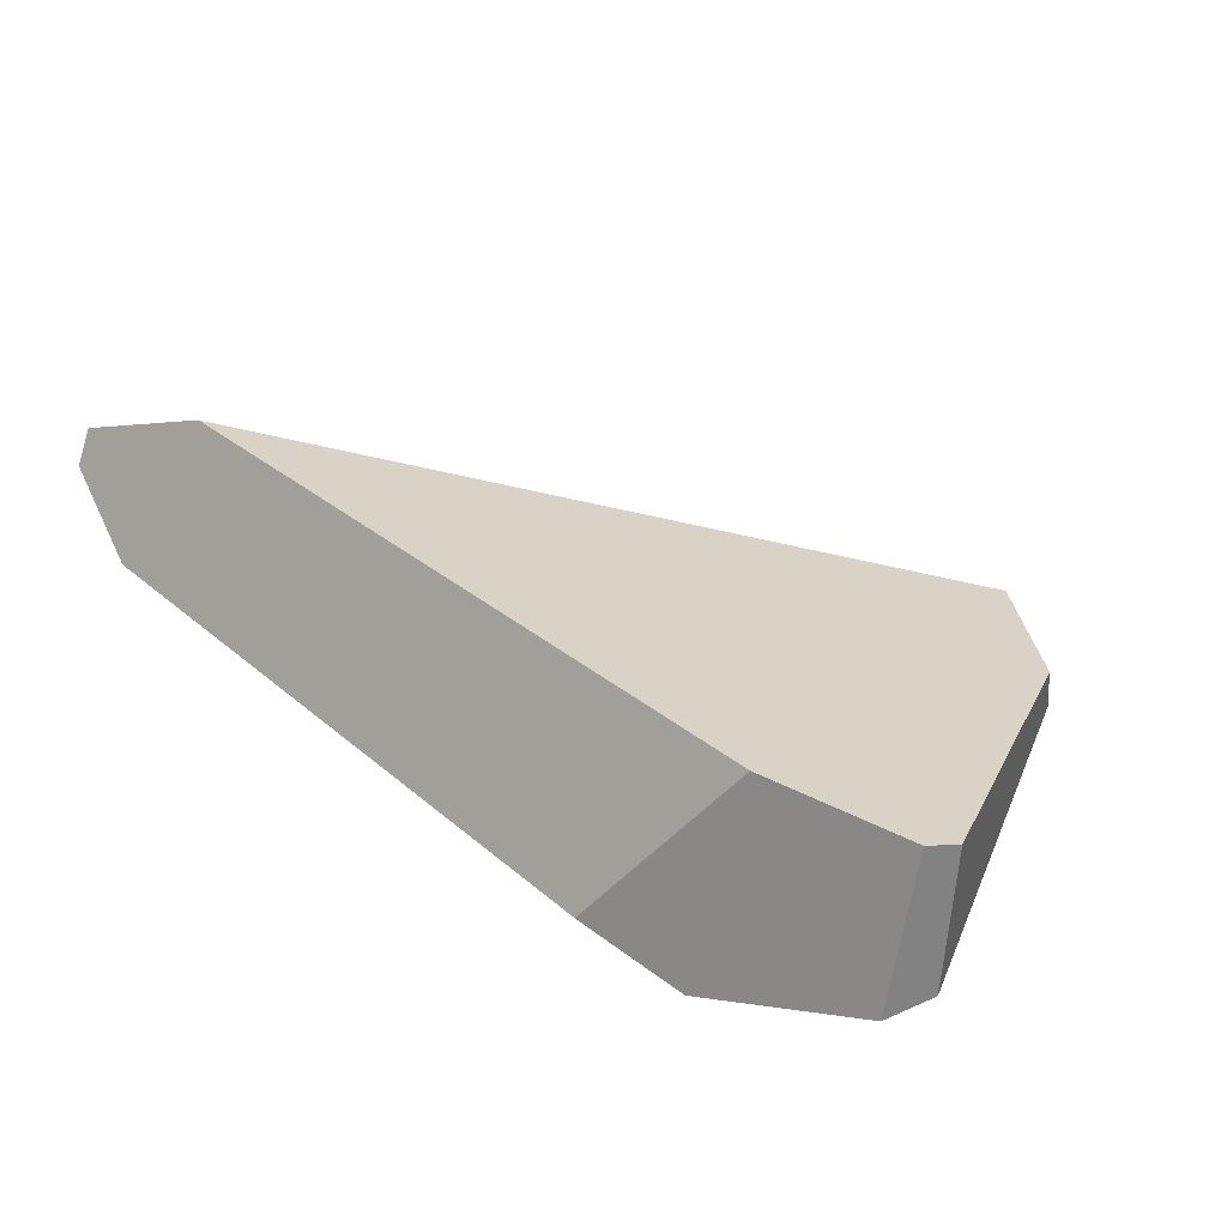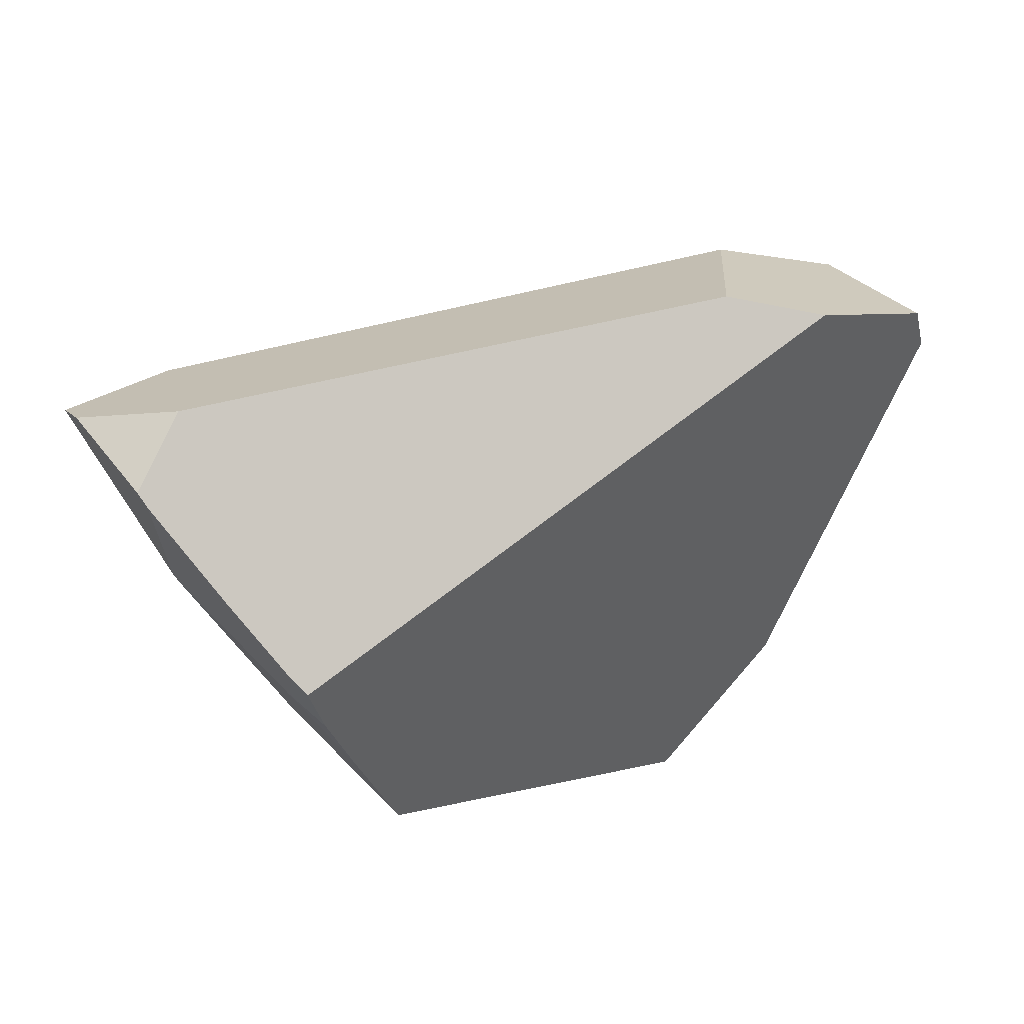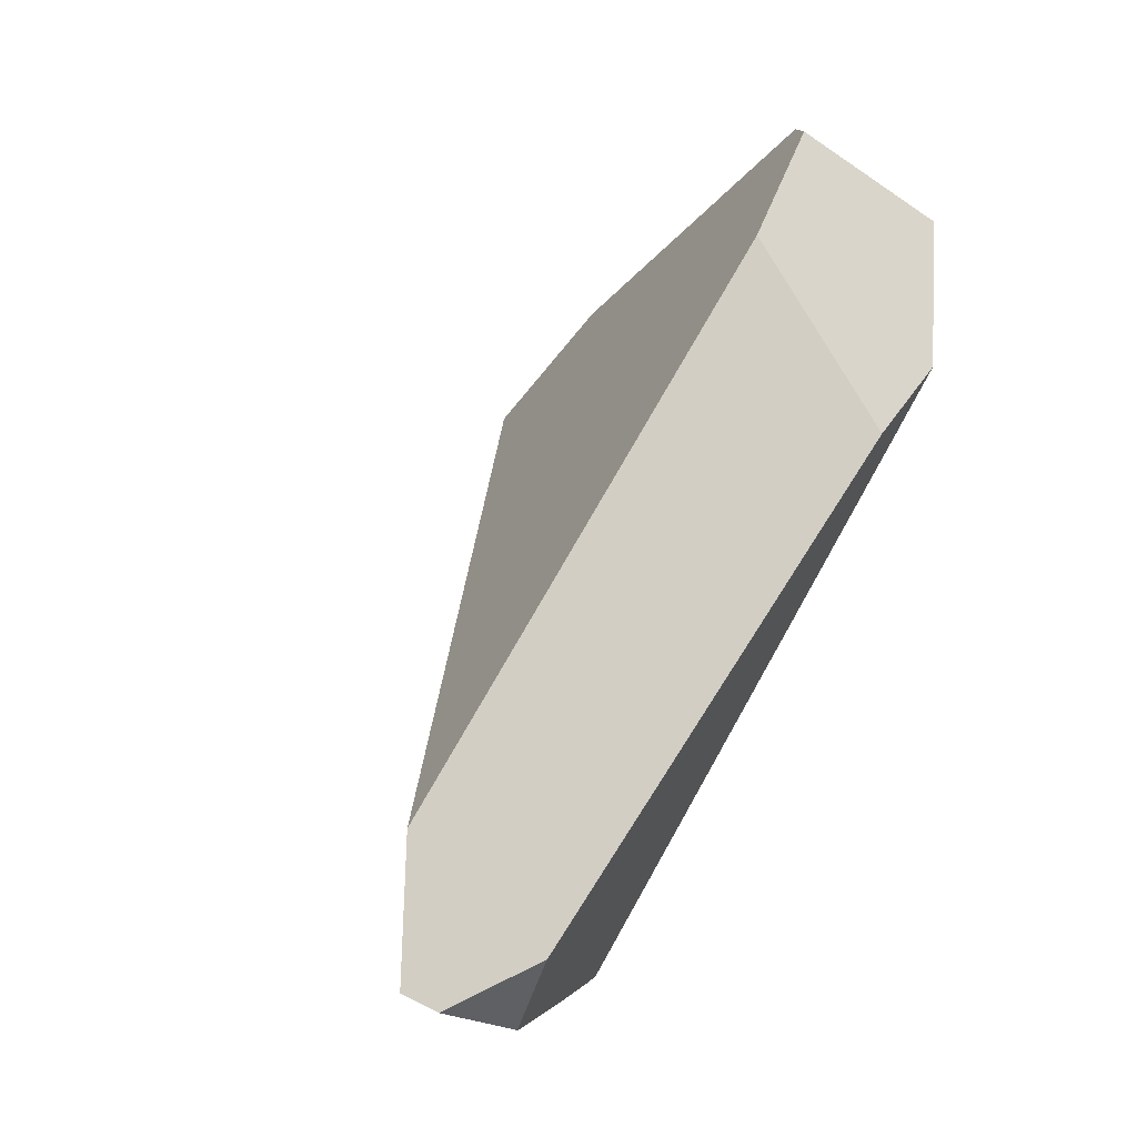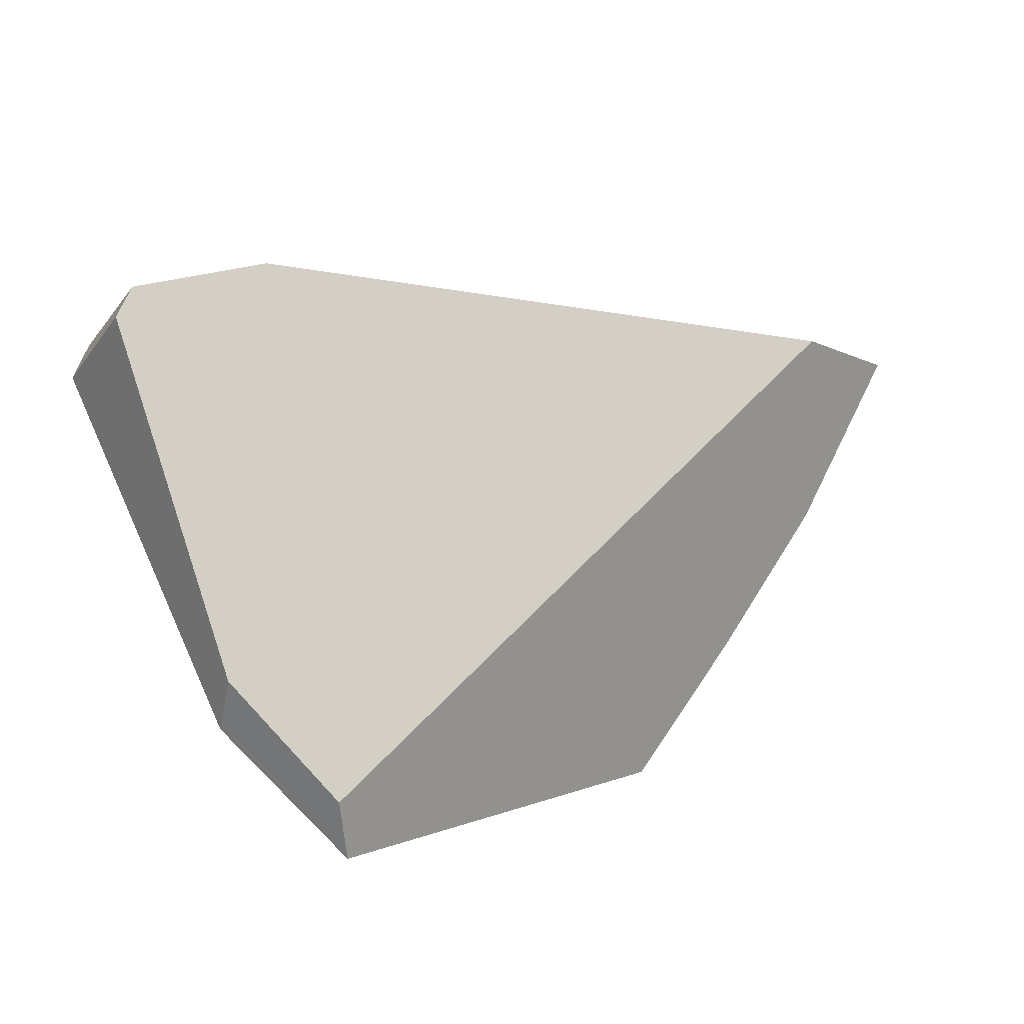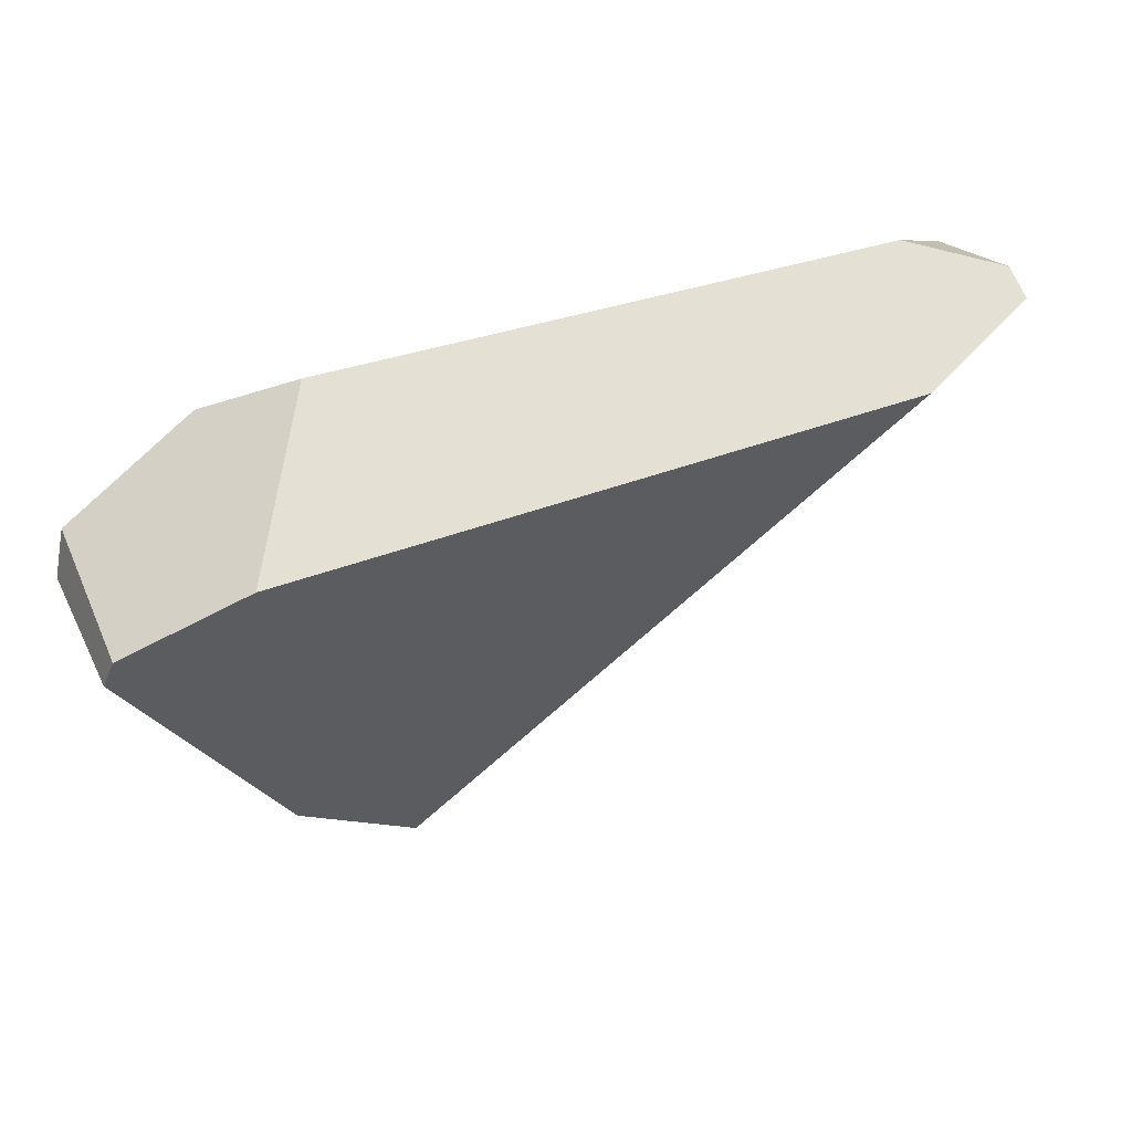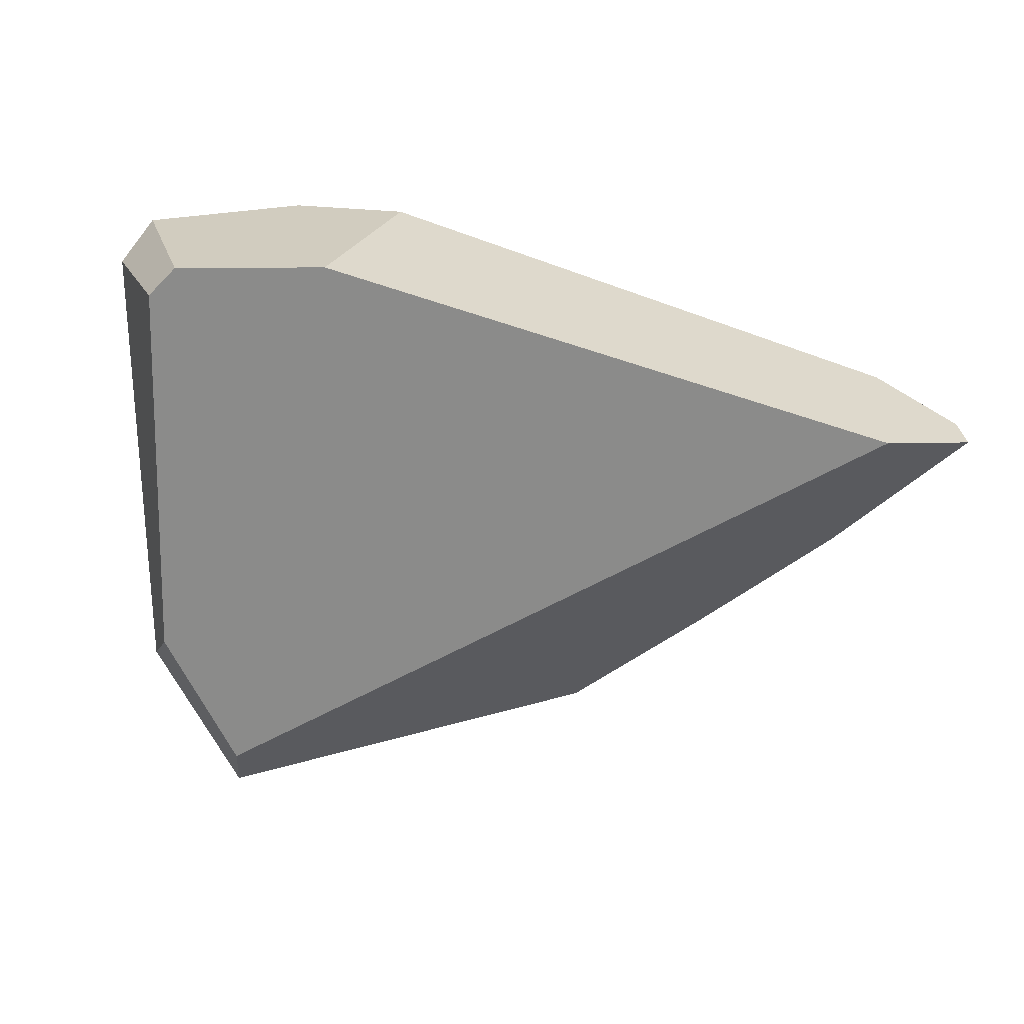
<metadata>
{"format":"obj","ext":"obj","renderer":"f3d","projection":"perspective","resolution":1024,"background":"white","views":[{"elev":79.7,"azim":-128.2,"up":"+Z"},{"elev":73.1,"azim":-175.5,"up":"+Y"},{"elev":44.7,"azim":137.8,"up":"+Z"},{"elev":-63.3,"azim":9.3,"up":"+Y"},{"elev":11.4,"azim":12.8,"up":"+Y"},{"elev":61.3,"azim":21.2,"up":"+Z"}]}
</metadata>
<code>
g  Instance
v 6.761 -49 -7.003
v 6.47 -49.38 -7.223
v 6.587 -49 -7.132
v 7.756 -48.44 -5.967
v 7.39 -48.96 -6.438
v 7.432 -48.36 -6.31
v 7.432 -48.36 -6.31
v 7.39 -48.96 -6.438
v 7.385 -48.39 -6.365
v 7.385 -48.39 -6.365
v 7.39 -48.96 -6.438
v 7.348 -48.99 -6.489
v 7.756 -48.44 -5.966
v 7.84 -48.57 -5.892
v 7.756 -48.44 -5.967
v 7.756 -48.44 -5.967
v 7.84 -48.57 -5.892
v 7.39 -48.96 -6.438
v 6.761 -49 -7.003
v 6.587 -49 -7.132
v 6.726 -48.71 -6.997
v 6.726 -48.71 -6.997
v 6.587 -49 -7.132
v 6.653 -48.74 -7.054
v 6.761 -49 -7.003
v 7.32 -49.02 -6.517
v 6.809 -49.47 -6.955
v 6.47 -49.38 -7.223
v 6.761 -49 -7.003
v 6.287 -49.94 -7.353
v 6.287 -49.94 -7.353
v 6.761 -49 -7.003
v 6.809 -49.47 -6.955
v 7.336 -49 -6.502
v 7.016 -48.57 -6.725
v 7.348 -48.99 -6.489
v 7.348 -48.99 -6.489
v 7.016 -48.57 -6.725
v 7.385 -48.39 -6.365
v 7.336 -49 -6.502
v 7.32 -49.02 -6.517
v 7.016 -48.57 -6.725
v 7.016 -48.57 -6.725
v 7.32 -49.02 -6.517
v 6.726 -48.71 -6.997
v 6.726 -48.71 -6.997
v 7.32 -49.02 -6.517
v 6.761 -49 -7.003
v 4.329 -49.97 -4.317
v 3.936 -49.51 -4.744
v 4.248 -50.09 -4.405
v 4.248 -50.09 -4.405
v 3.936 -49.51 -4.744
v 3.877 -49.73 -4.809
v 6.653 -48.74 -7.054
v 6.587 -49 -7.132
v 4.447 -49.02 -4.989
v 4.447 -49.02 -4.989
v 6.587 -49 -7.132
v 3.936 -49.51 -4.744
v 3.936 -49.51 -4.744
v 6.587 -49 -7.132
v 3.877 -49.73 -4.809
v 3.877 -49.73 -4.809
v 6.587 -49 -7.132
v 4.465 -51.01 -6.111
v 4.465 -51.01 -6.111
v 6.587 -49 -7.132
v 4.95 -51.26 -6.738
v 4.95 -51.26 -6.738
v 6.587 -49 -7.132
v 6.287 -49.94 -7.353
v 6.287 -49.94 -7.353
v 6.587 -49 -7.132
v 6.47 -49.38 -7.223
v 4.248 -50.09 -4.405
v 4.566 -51.05 -5.847
v 4.329 -49.97 -4.317
v 4.329 -49.97 -4.317
v 4.566 -51.05 -5.847
v 4.912 -49.67 -4.409
v 4.912 -49.67 -4.409
v 4.566 -51.05 -5.847
v 7.478 -48.94 -5.538
v 7.478 -48.94 -5.538
v 4.566 -51.05 -5.847
v 4.971 -51.26 -6.43
v 7.336 -49 -6.502
v 7.348 -48.99 -6.489
v 7.32 -49.02 -6.517
v 7.32 -49.02 -6.517
v 7.348 -48.99 -6.489
v 6.809 -49.47 -6.955
v 6.809 -49.47 -6.955
v 7.348 -48.99 -6.489
v 6.287 -49.94 -7.353
v 6.287 -49.94 -7.353
v 7.348 -48.99 -6.489
v 4.95 -51.26 -6.738
v 4.95 -51.26 -6.738
v 7.348 -48.99 -6.489
v 4.971 -51.26 -6.43
v 4.971 -51.26 -6.43
v 7.348 -48.99 -6.489
v 7.478 -48.94 -5.538
v 7.478 -48.94 -5.538
v 7.348 -48.99 -6.489
v 7.84 -48.57 -5.892
v 7.84 -48.57 -5.892
v 7.348 -48.99 -6.489
v 7.39 -48.96 -6.438
v 3.877 -49.73 -4.809
v 4.465 -51.01 -6.111
v 4.248 -50.09 -4.405
v 4.248 -50.09 -4.405
v 4.465 -51.01 -6.111
v 4.566 -51.05 -5.847
v 7.478 -48.94 -5.538
v 7.84 -48.57 -5.892
v 4.912 -49.67 -4.409
v 4.912 -49.67 -4.409
v 7.84 -48.57 -5.892
v 4.924 -48.88 -4.991
v 4.924 -48.88 -4.991
v 7.84 -48.57 -5.892
v 7.296 -48.33 -5.938
v 7.296 -48.33 -5.938
v 7.84 -48.57 -5.892
v 7.756 -48.44 -5.966
v 7.756 -48.44 -5.966
v 7.756 -48.44 -5.967
v 7.296 -48.33 -5.938
v 7.296 -48.33 -5.938
v 7.756 -48.44 -5.967
v 7.432 -48.36 -6.31
v 4.566 -51.05 -5.847
v 4.465 -51.01 -6.111
v 4.971 -51.26 -6.43
v 4.971 -51.26 -6.43
v 4.465 -51.01 -6.111
v 4.95 -51.26 -6.738
v 7.296 -48.33 -5.938
v 7.432 -48.36 -6.31
v 4.924 -48.88 -4.991
v 4.924 -48.88 -4.991
v 7.432 -48.36 -6.31
v 4.447 -49.02 -4.989
v 4.447 -49.02 -4.989
v 7.432 -48.36 -6.31
v 6.653 -48.74 -7.054
v 6.653 -48.74 -7.054
v 7.432 -48.36 -6.31
v 6.726 -48.71 -6.997
v 6.726 -48.71 -6.997
v 7.432 -48.36 -6.31
v 7.016 -48.57 -6.725
v 7.016 -48.57 -6.725
v 7.432 -48.36 -6.31
v 7.385 -48.39 -6.365
v 4.447 -49.02 -4.989
v 3.936 -49.51 -4.744
v 4.924 -48.88 -4.991
v 4.924 -48.88 -4.991
v 3.936 -49.51 -4.744
v 4.912 -49.67 -4.409
v 4.912 -49.67 -4.409
v 3.936 -49.51 -4.744
v 4.329 -49.97 -4.317
f 1 2 3
f 4 5 6
f 7 8 9
f 10 11 12
f 13 14 15
f 16 17 18
f 19 20 21
f 22 23 24
f 25 26 27
f 28 29 30
f 31 32 33
f 34 35 36
f 37 38 39
f 40 41 42
f 43 44 45
f 46 47 48
f 49 50 51
f 52 53 54
f 55 56 57
f 58 59 60
f 61 62 63
f 64 65 66
f 67 68 69
f 70 71 72
f 73 74 75
f 76 77 78
f 79 80 81
f 82 83 84
f 85 86 87
f 88 89 90
f 91 92 93
f 94 95 96
f 97 98 99
f 100 101 102
f 103 104 105
f 106 107 108
f 109 110 111
f 112 113 114
f 115 116 117
f 118 119 120
f 121 122 123
f 124 125 126
f 127 128 129
f 130 131 132
f 133 134 135
f 136 137 138
f 139 140 141
f 142 143 144
f 145 146 147
f 148 149 150
f 151 152 153
f 154 155 156
f 157 158 159
f 160 161 162
f 163 164 165
f 166 167 168

</code>
